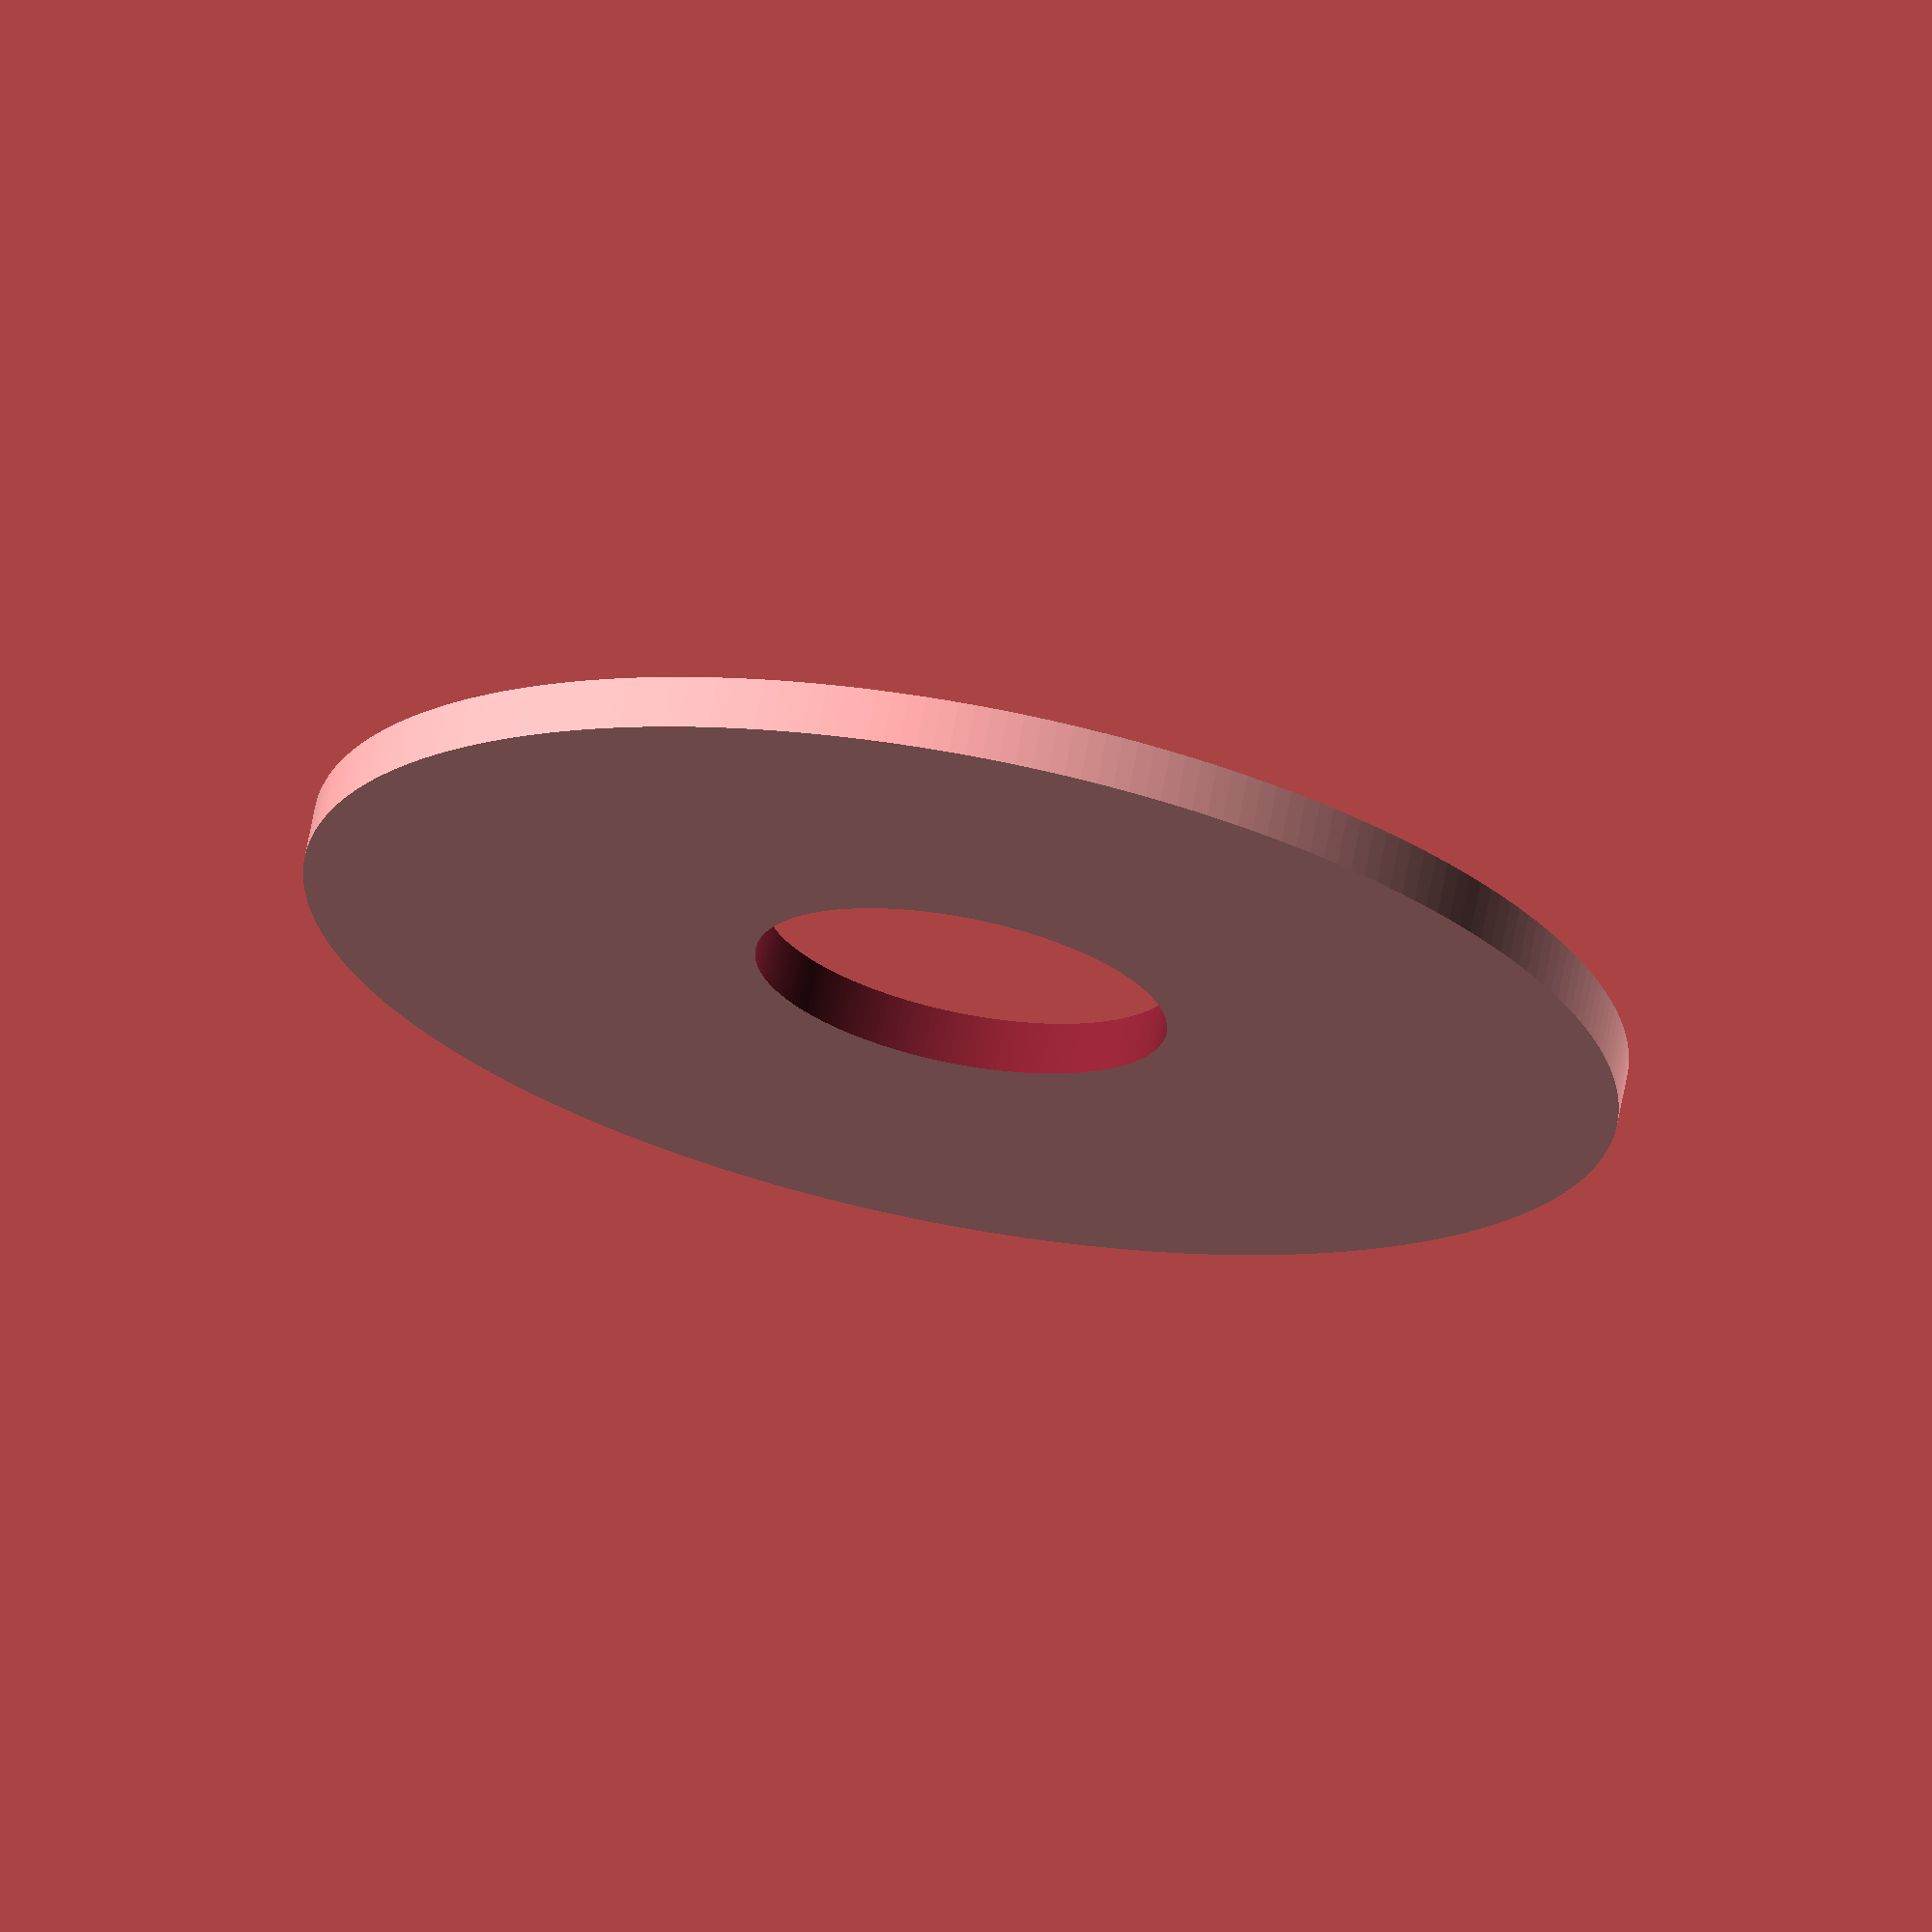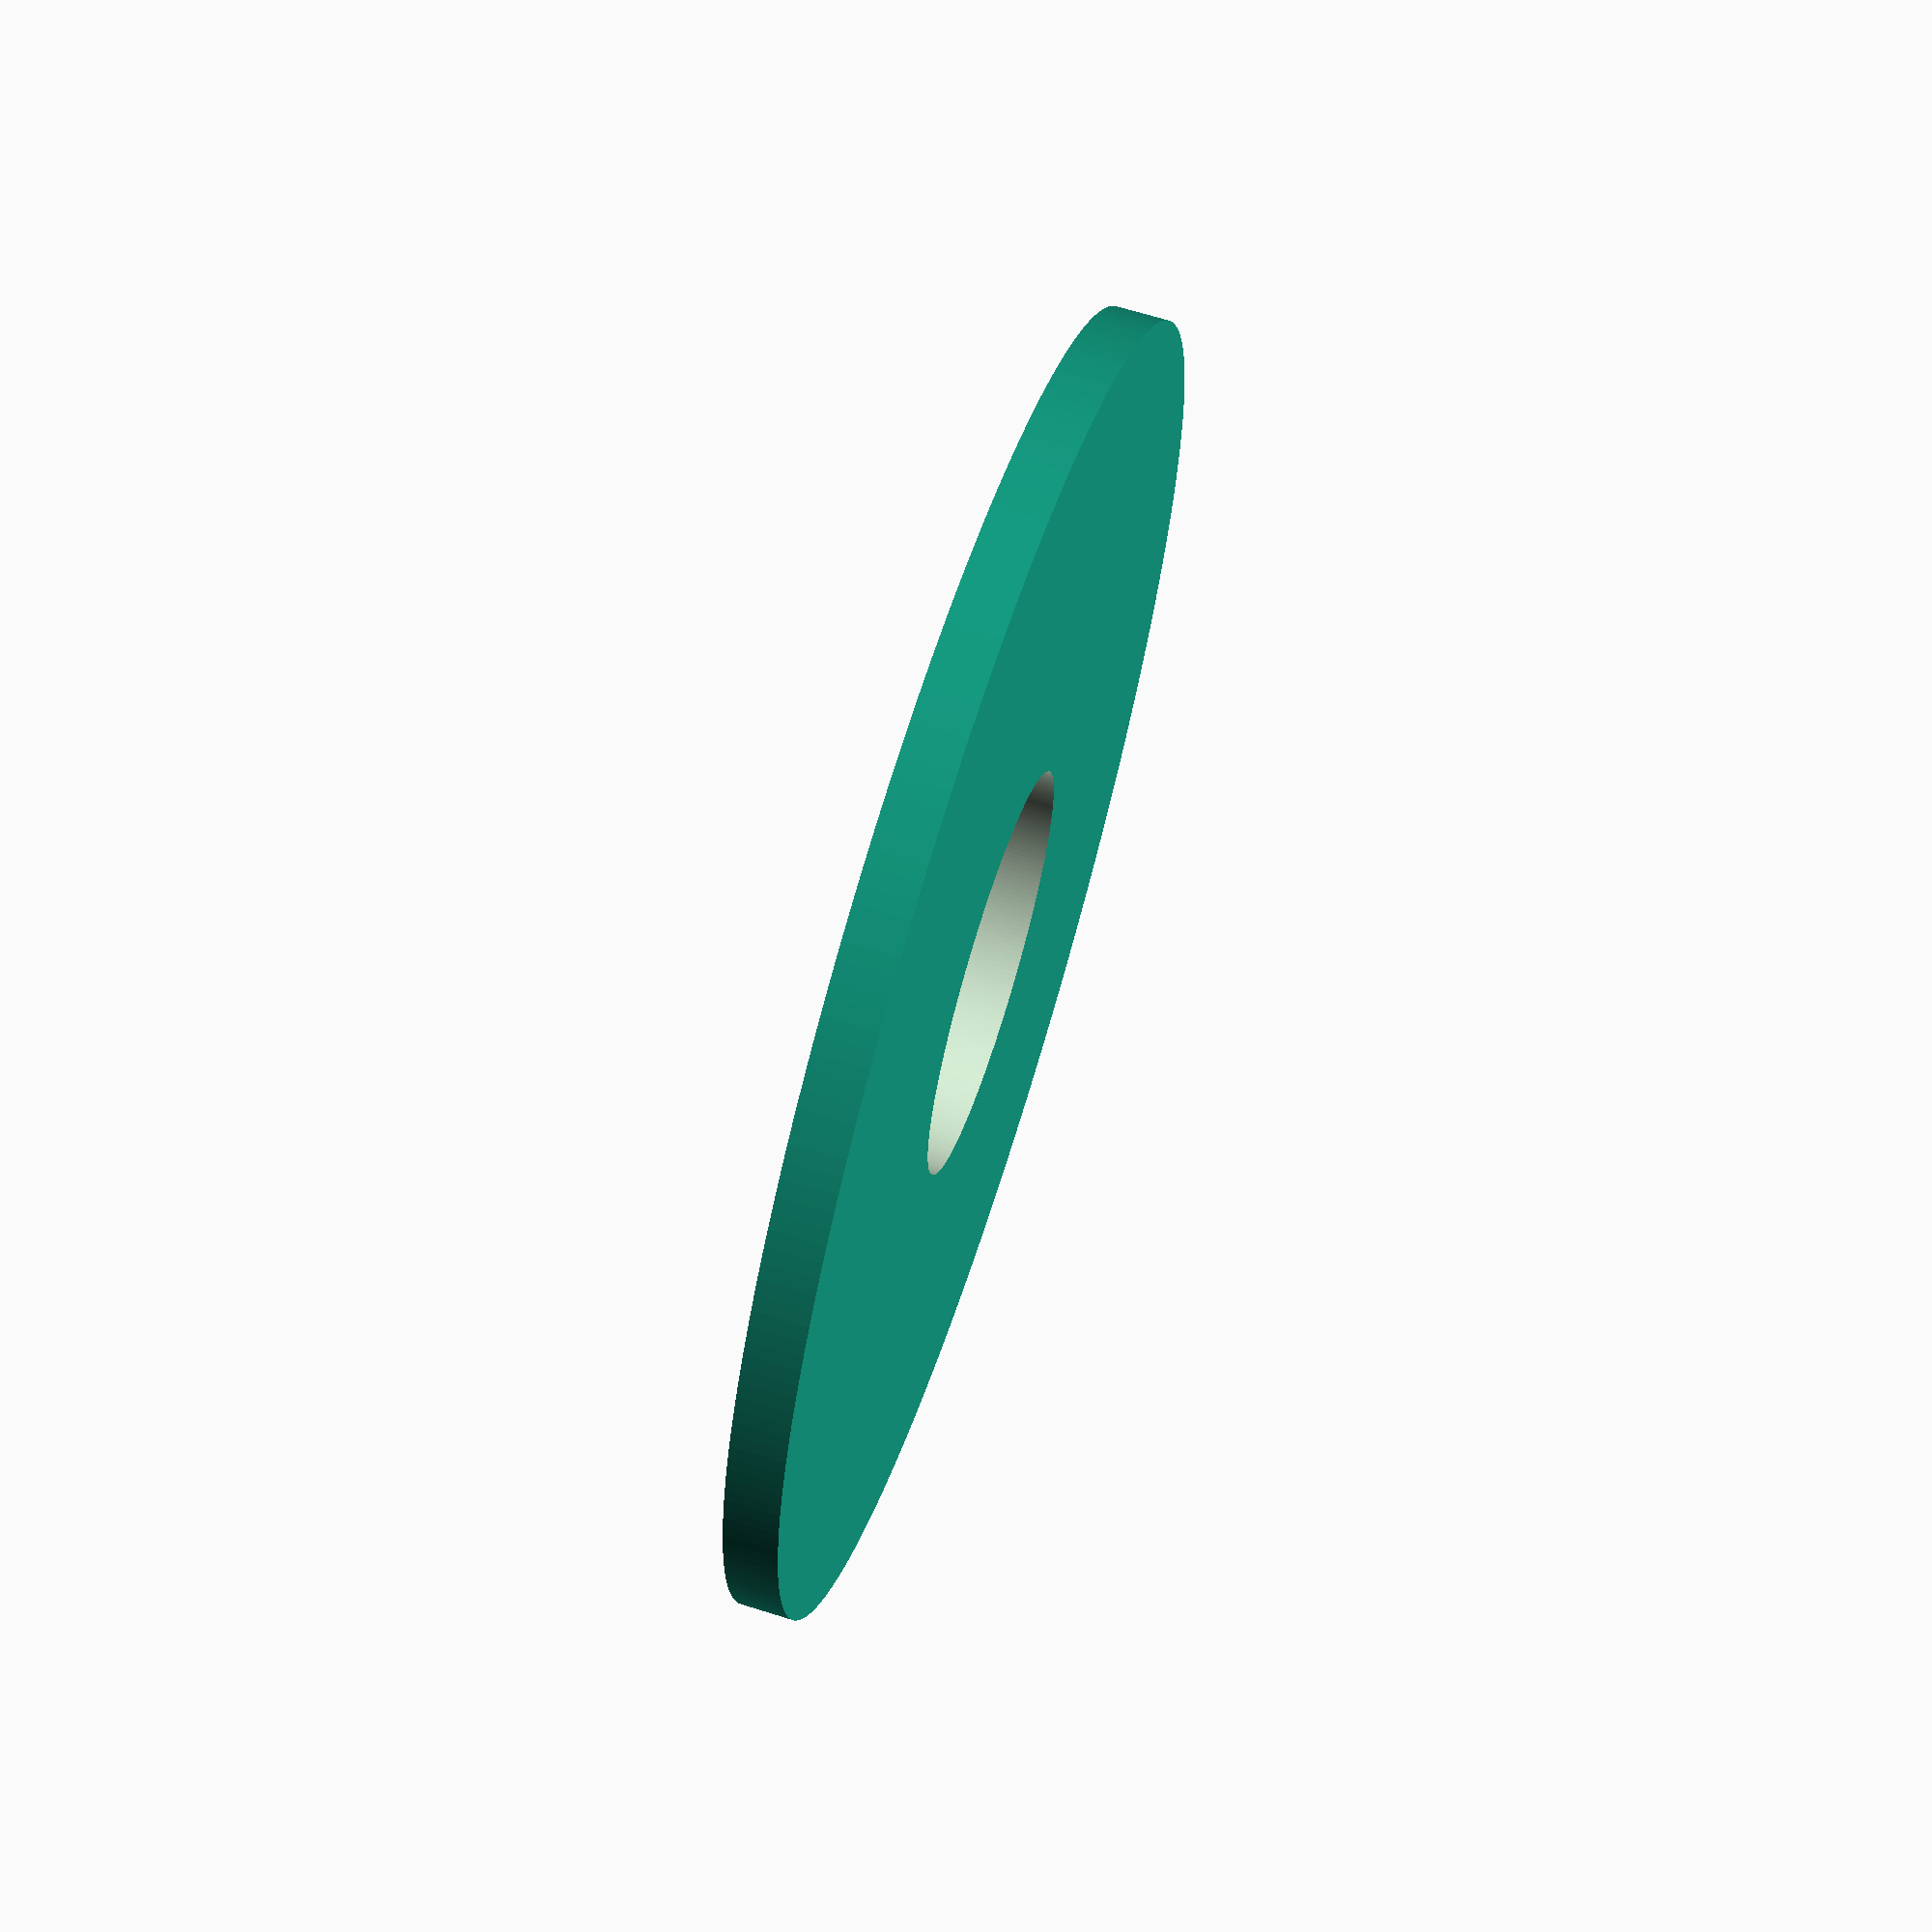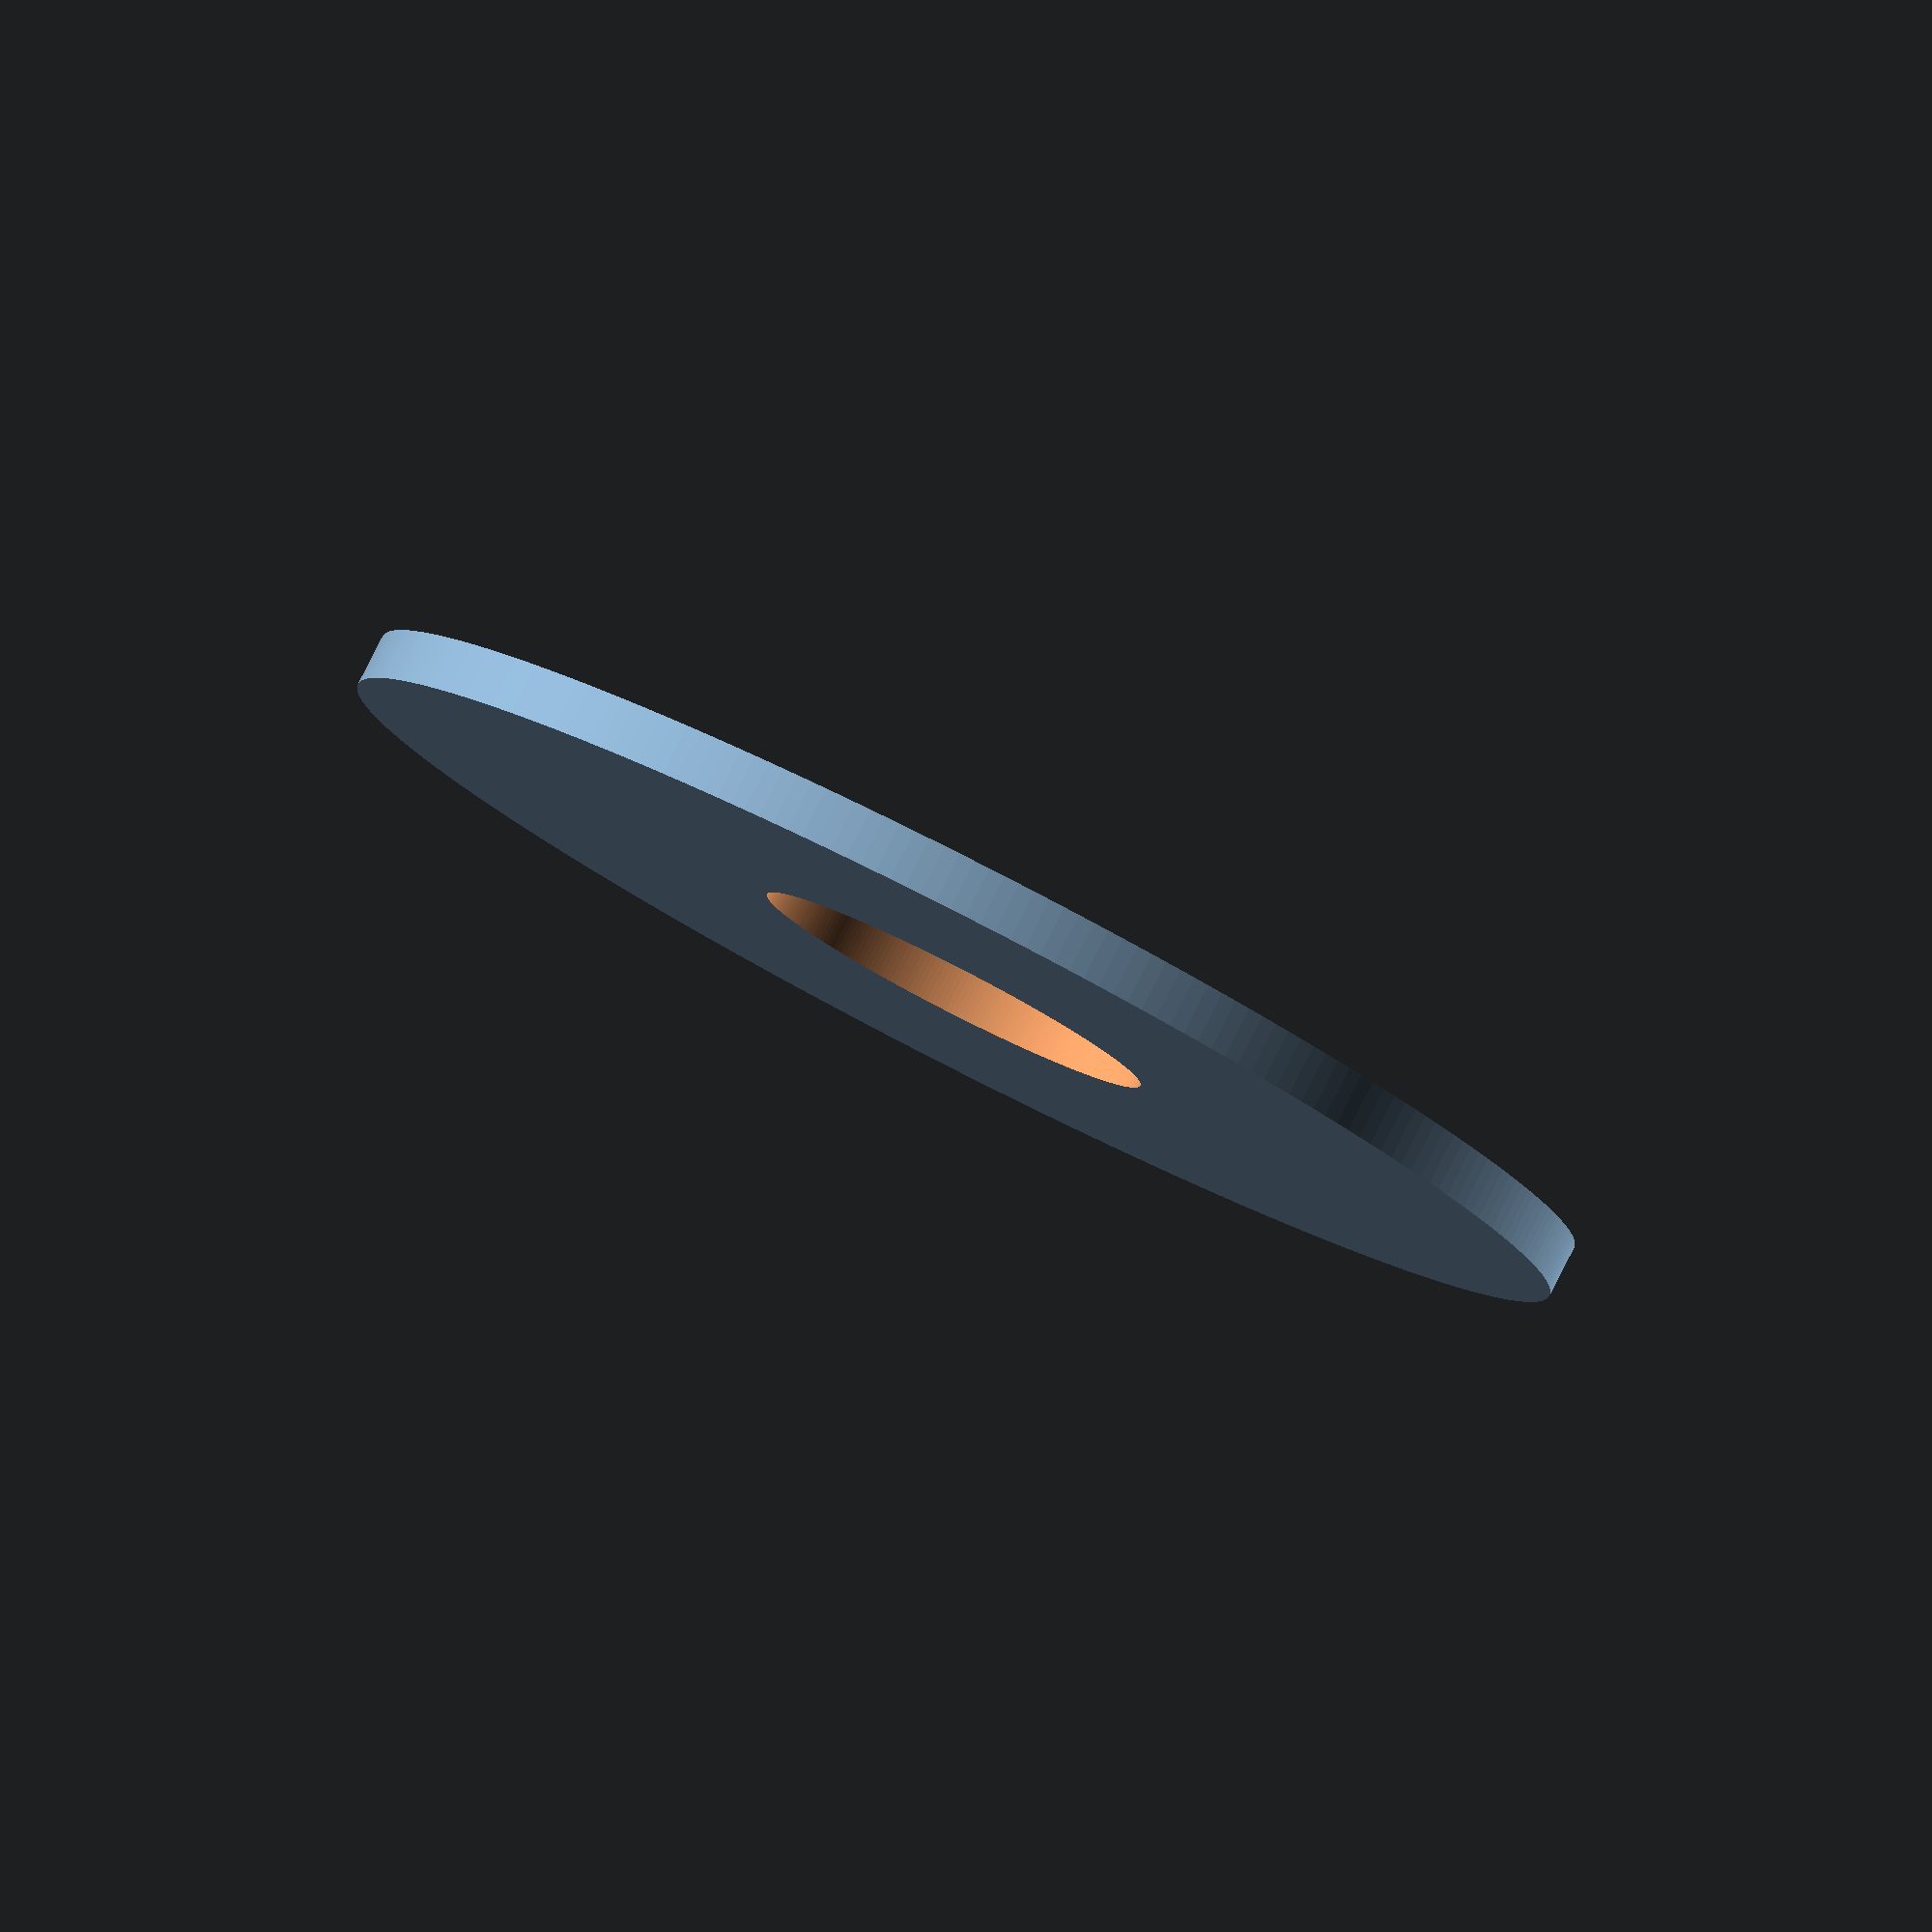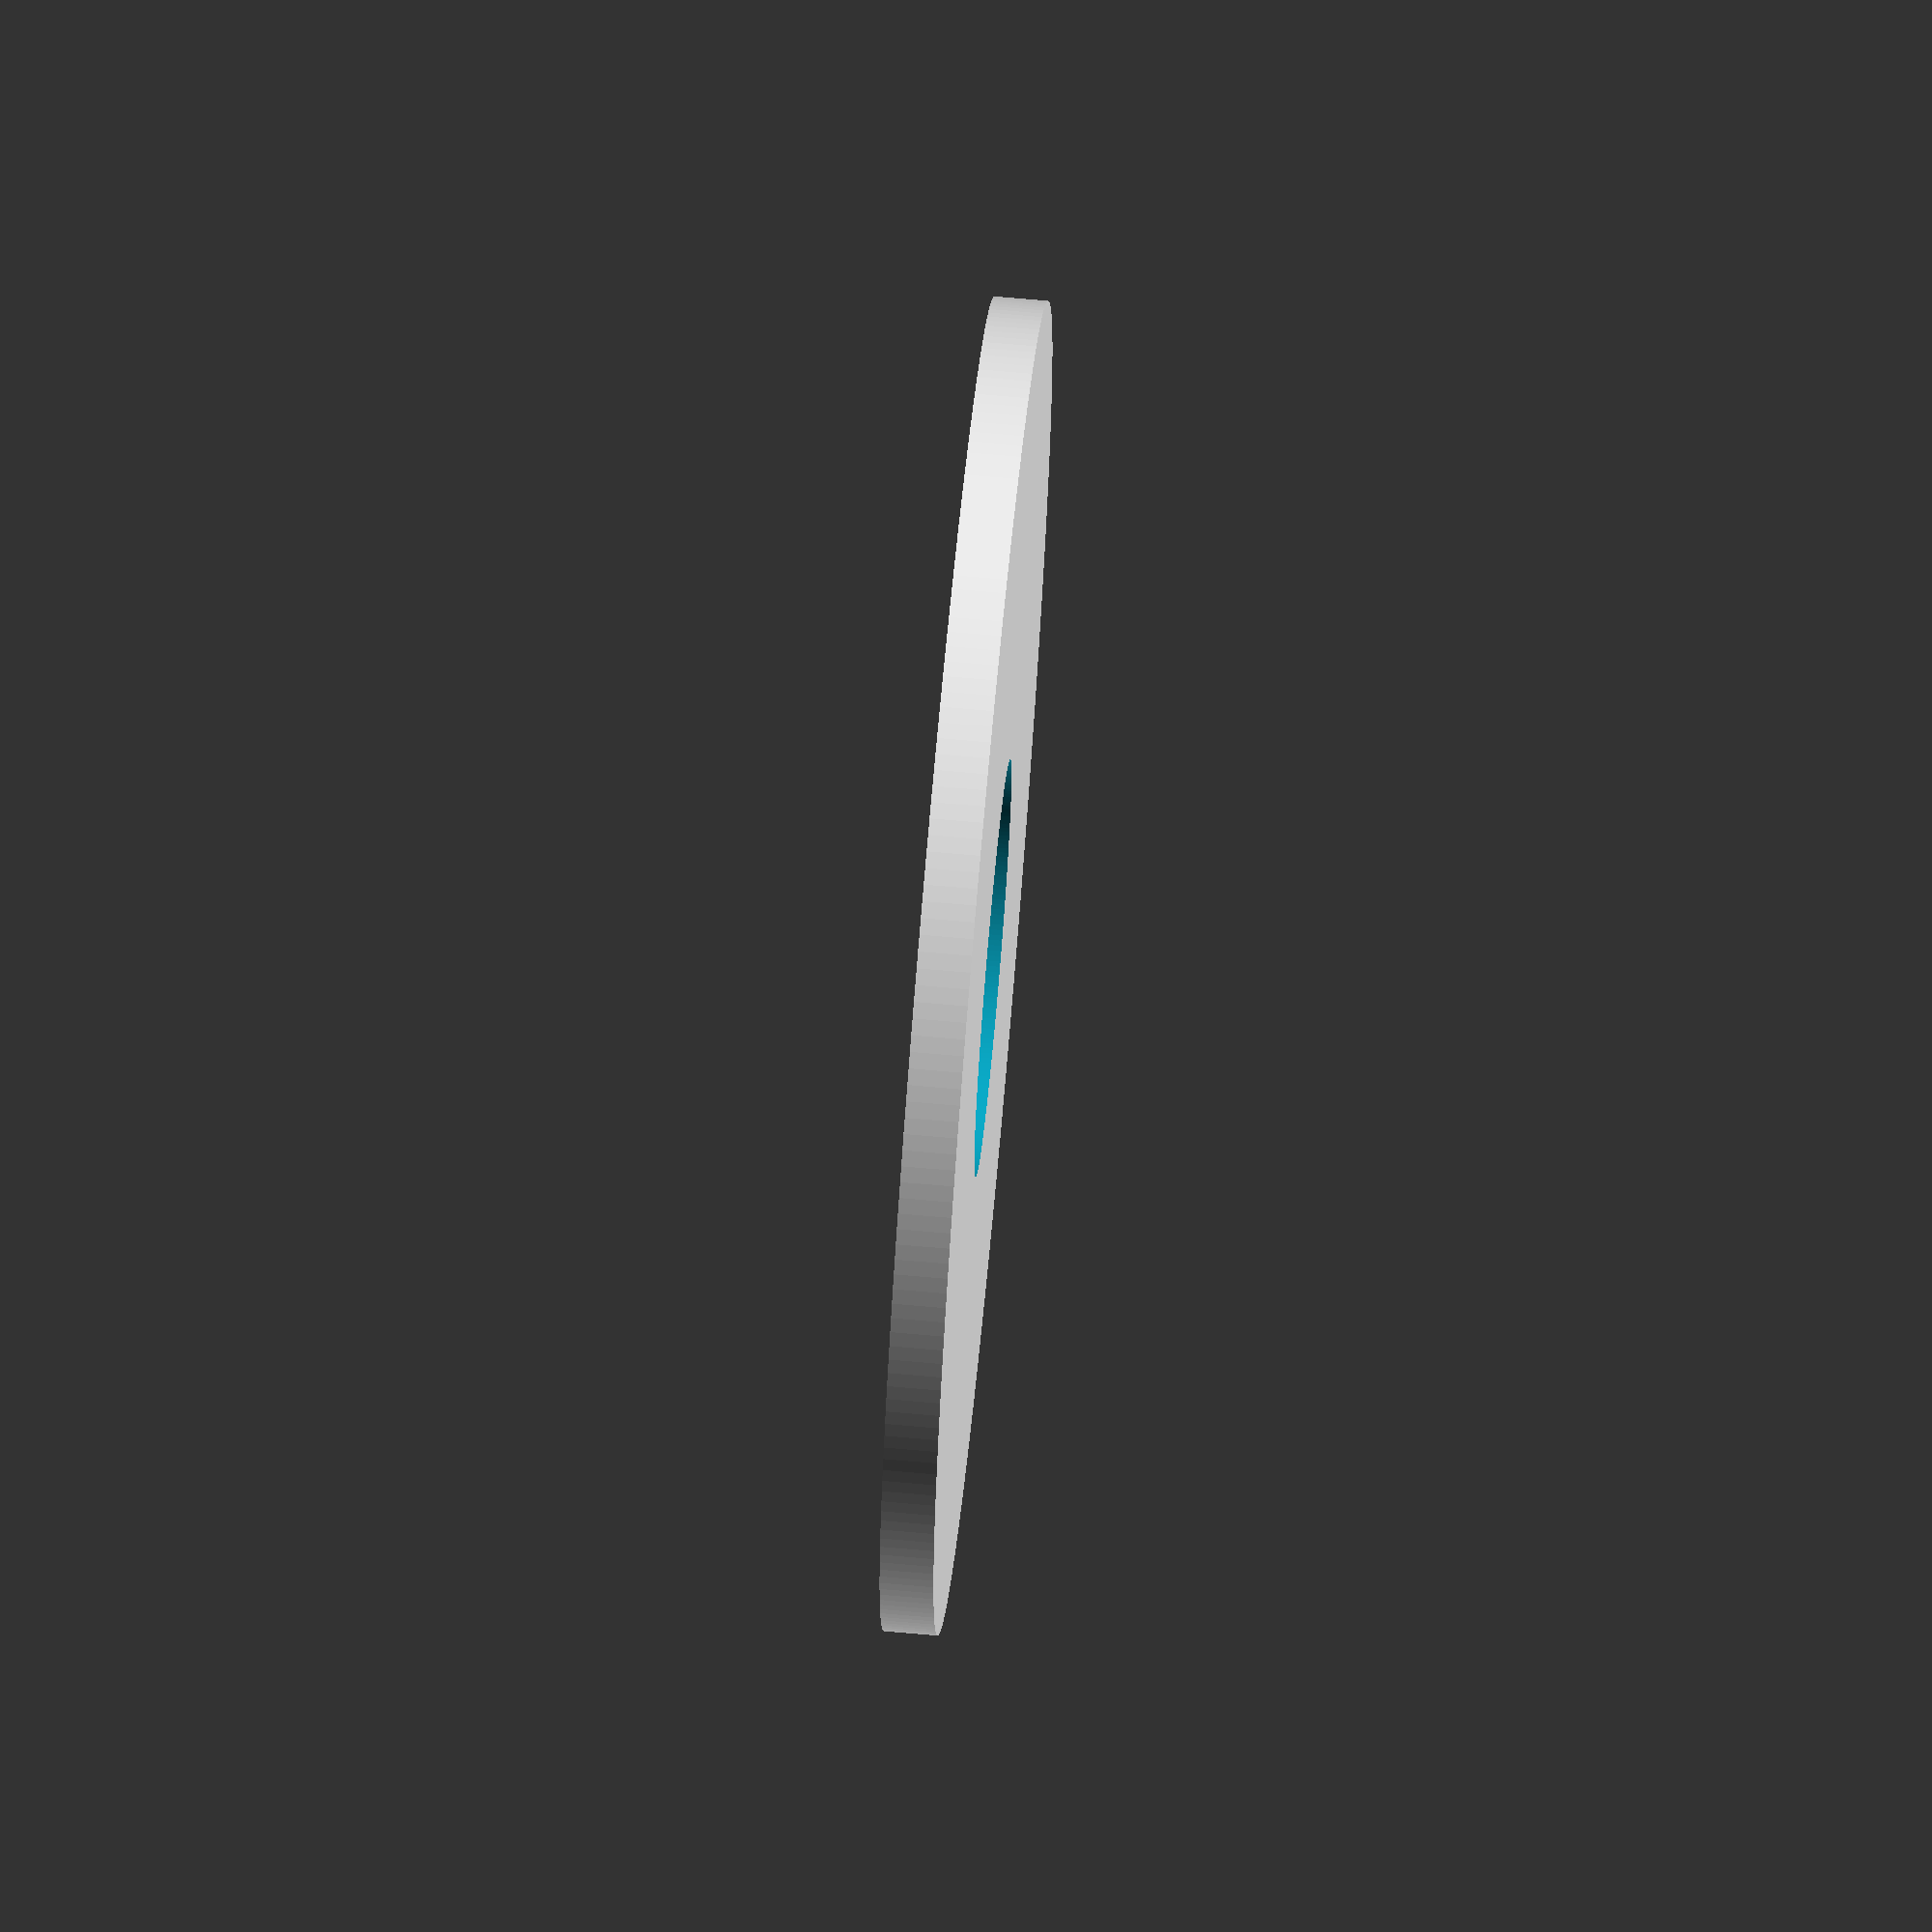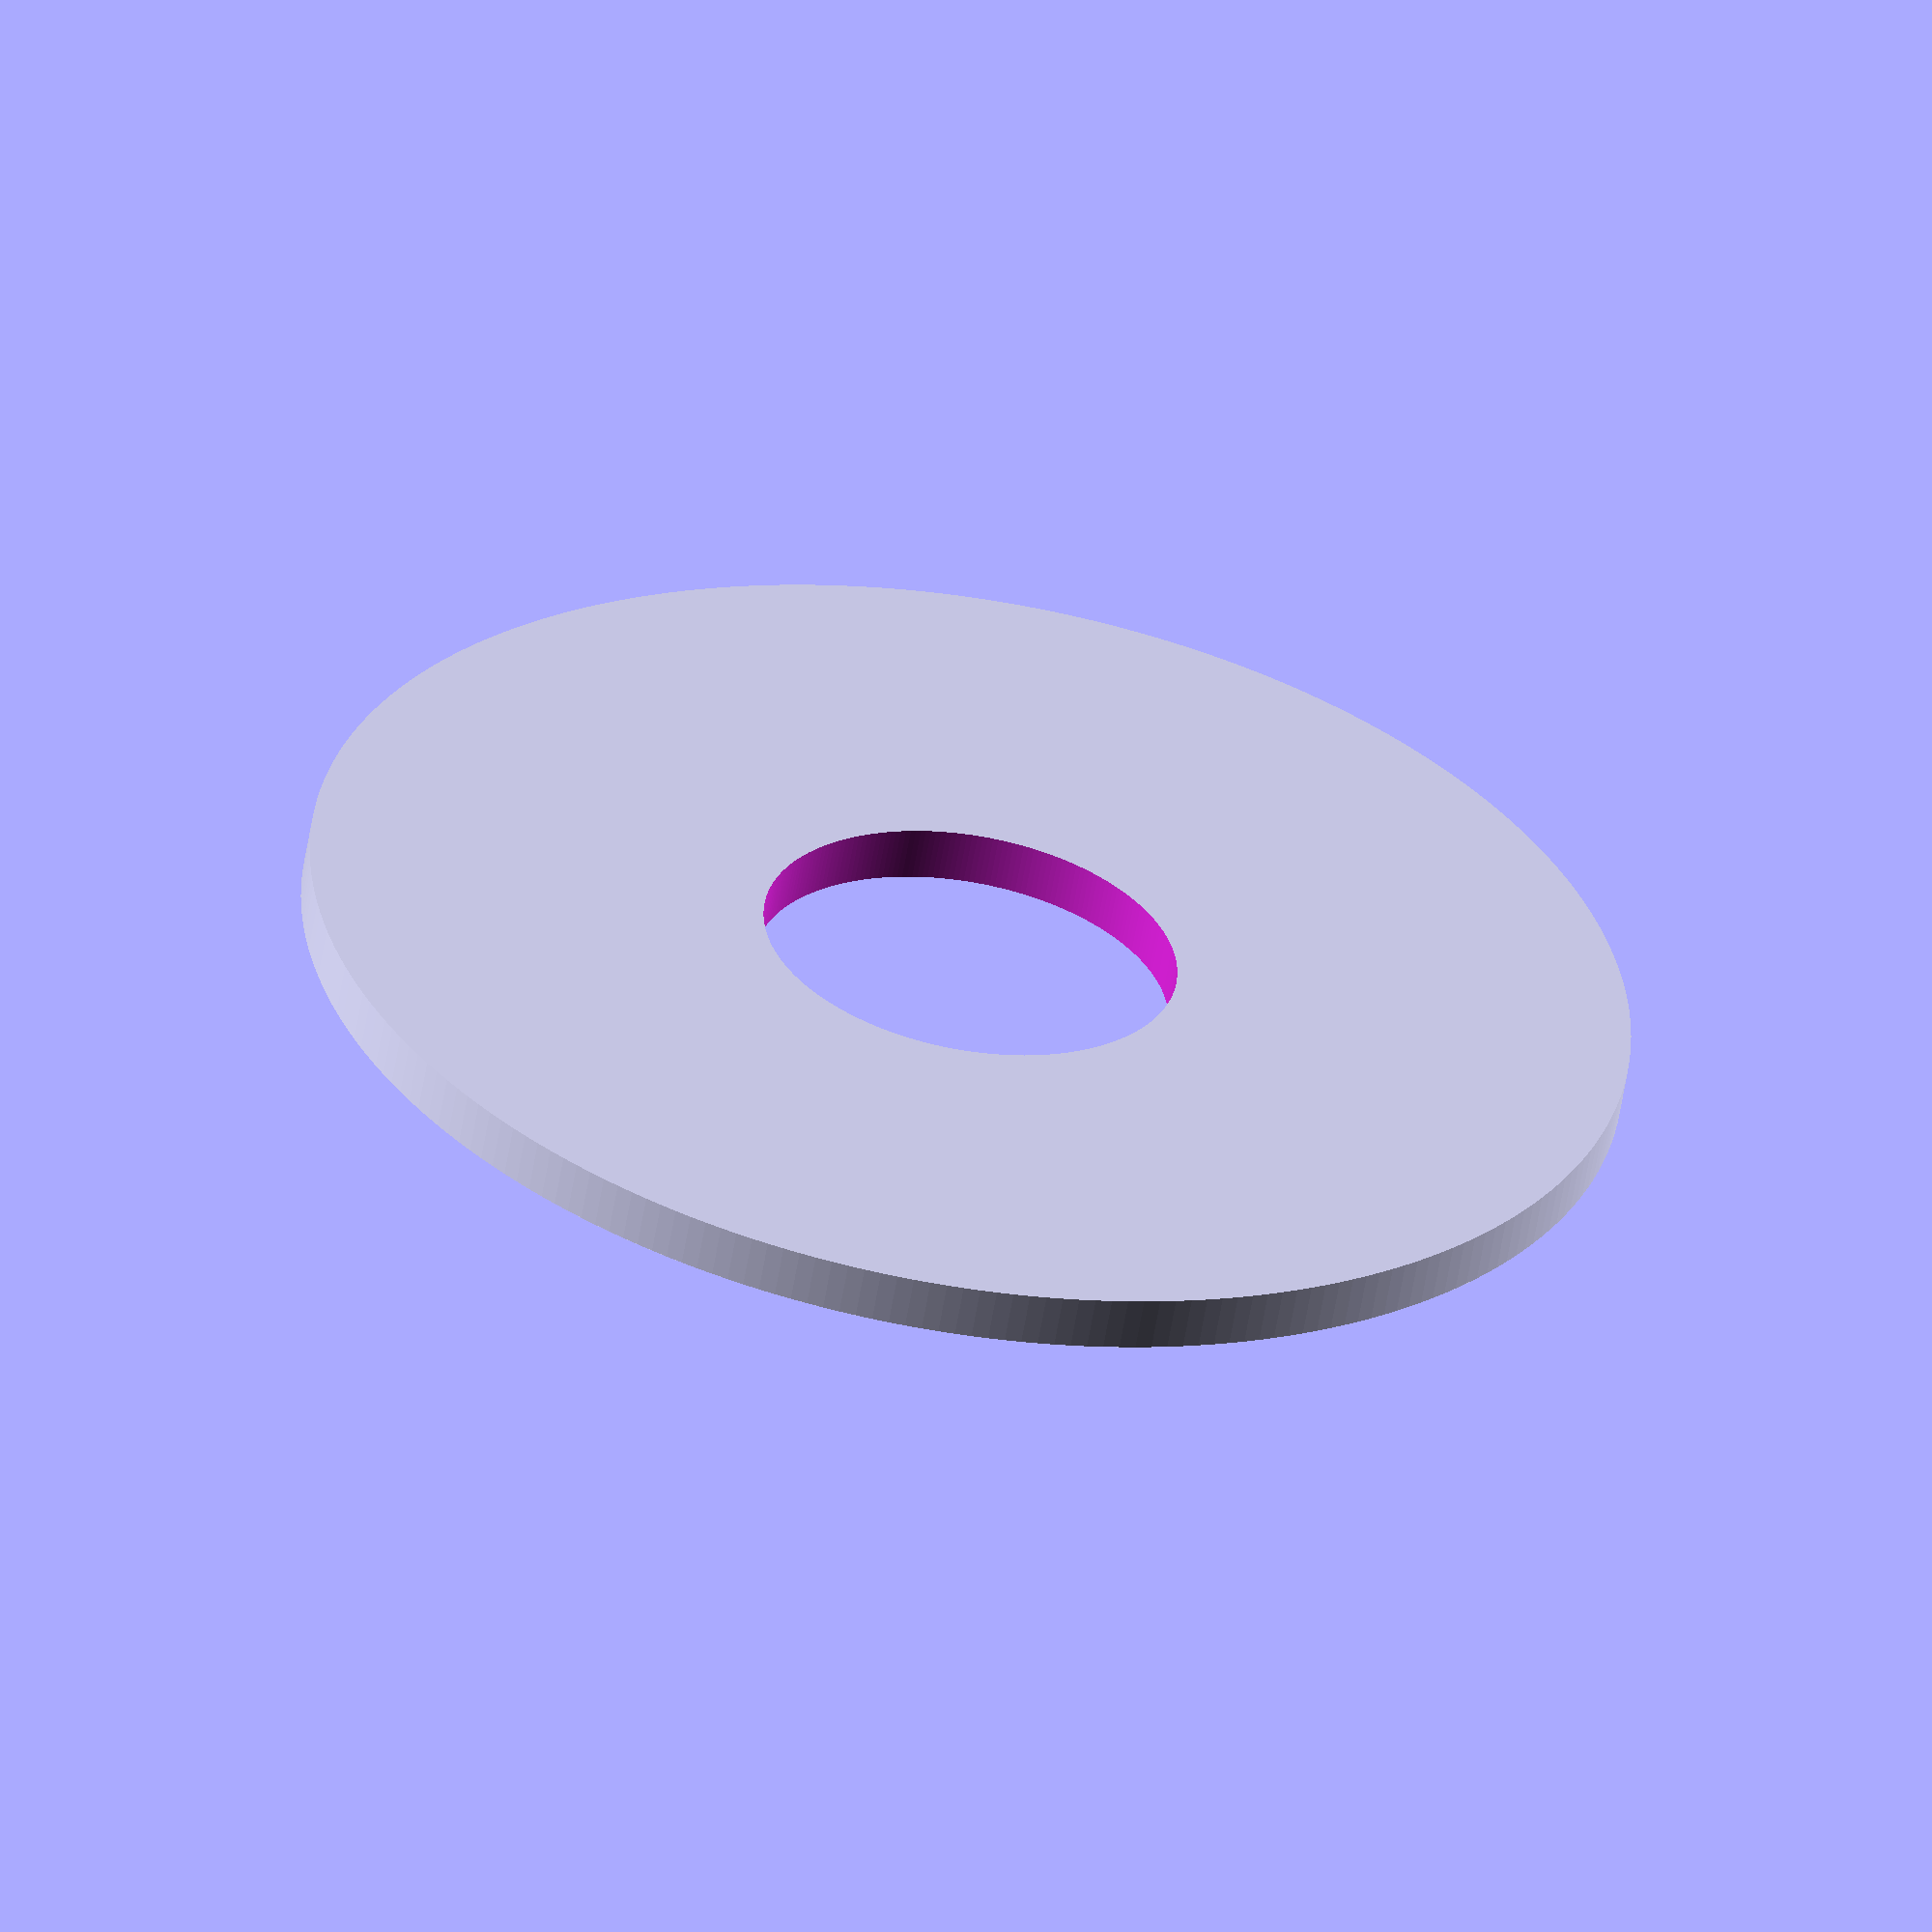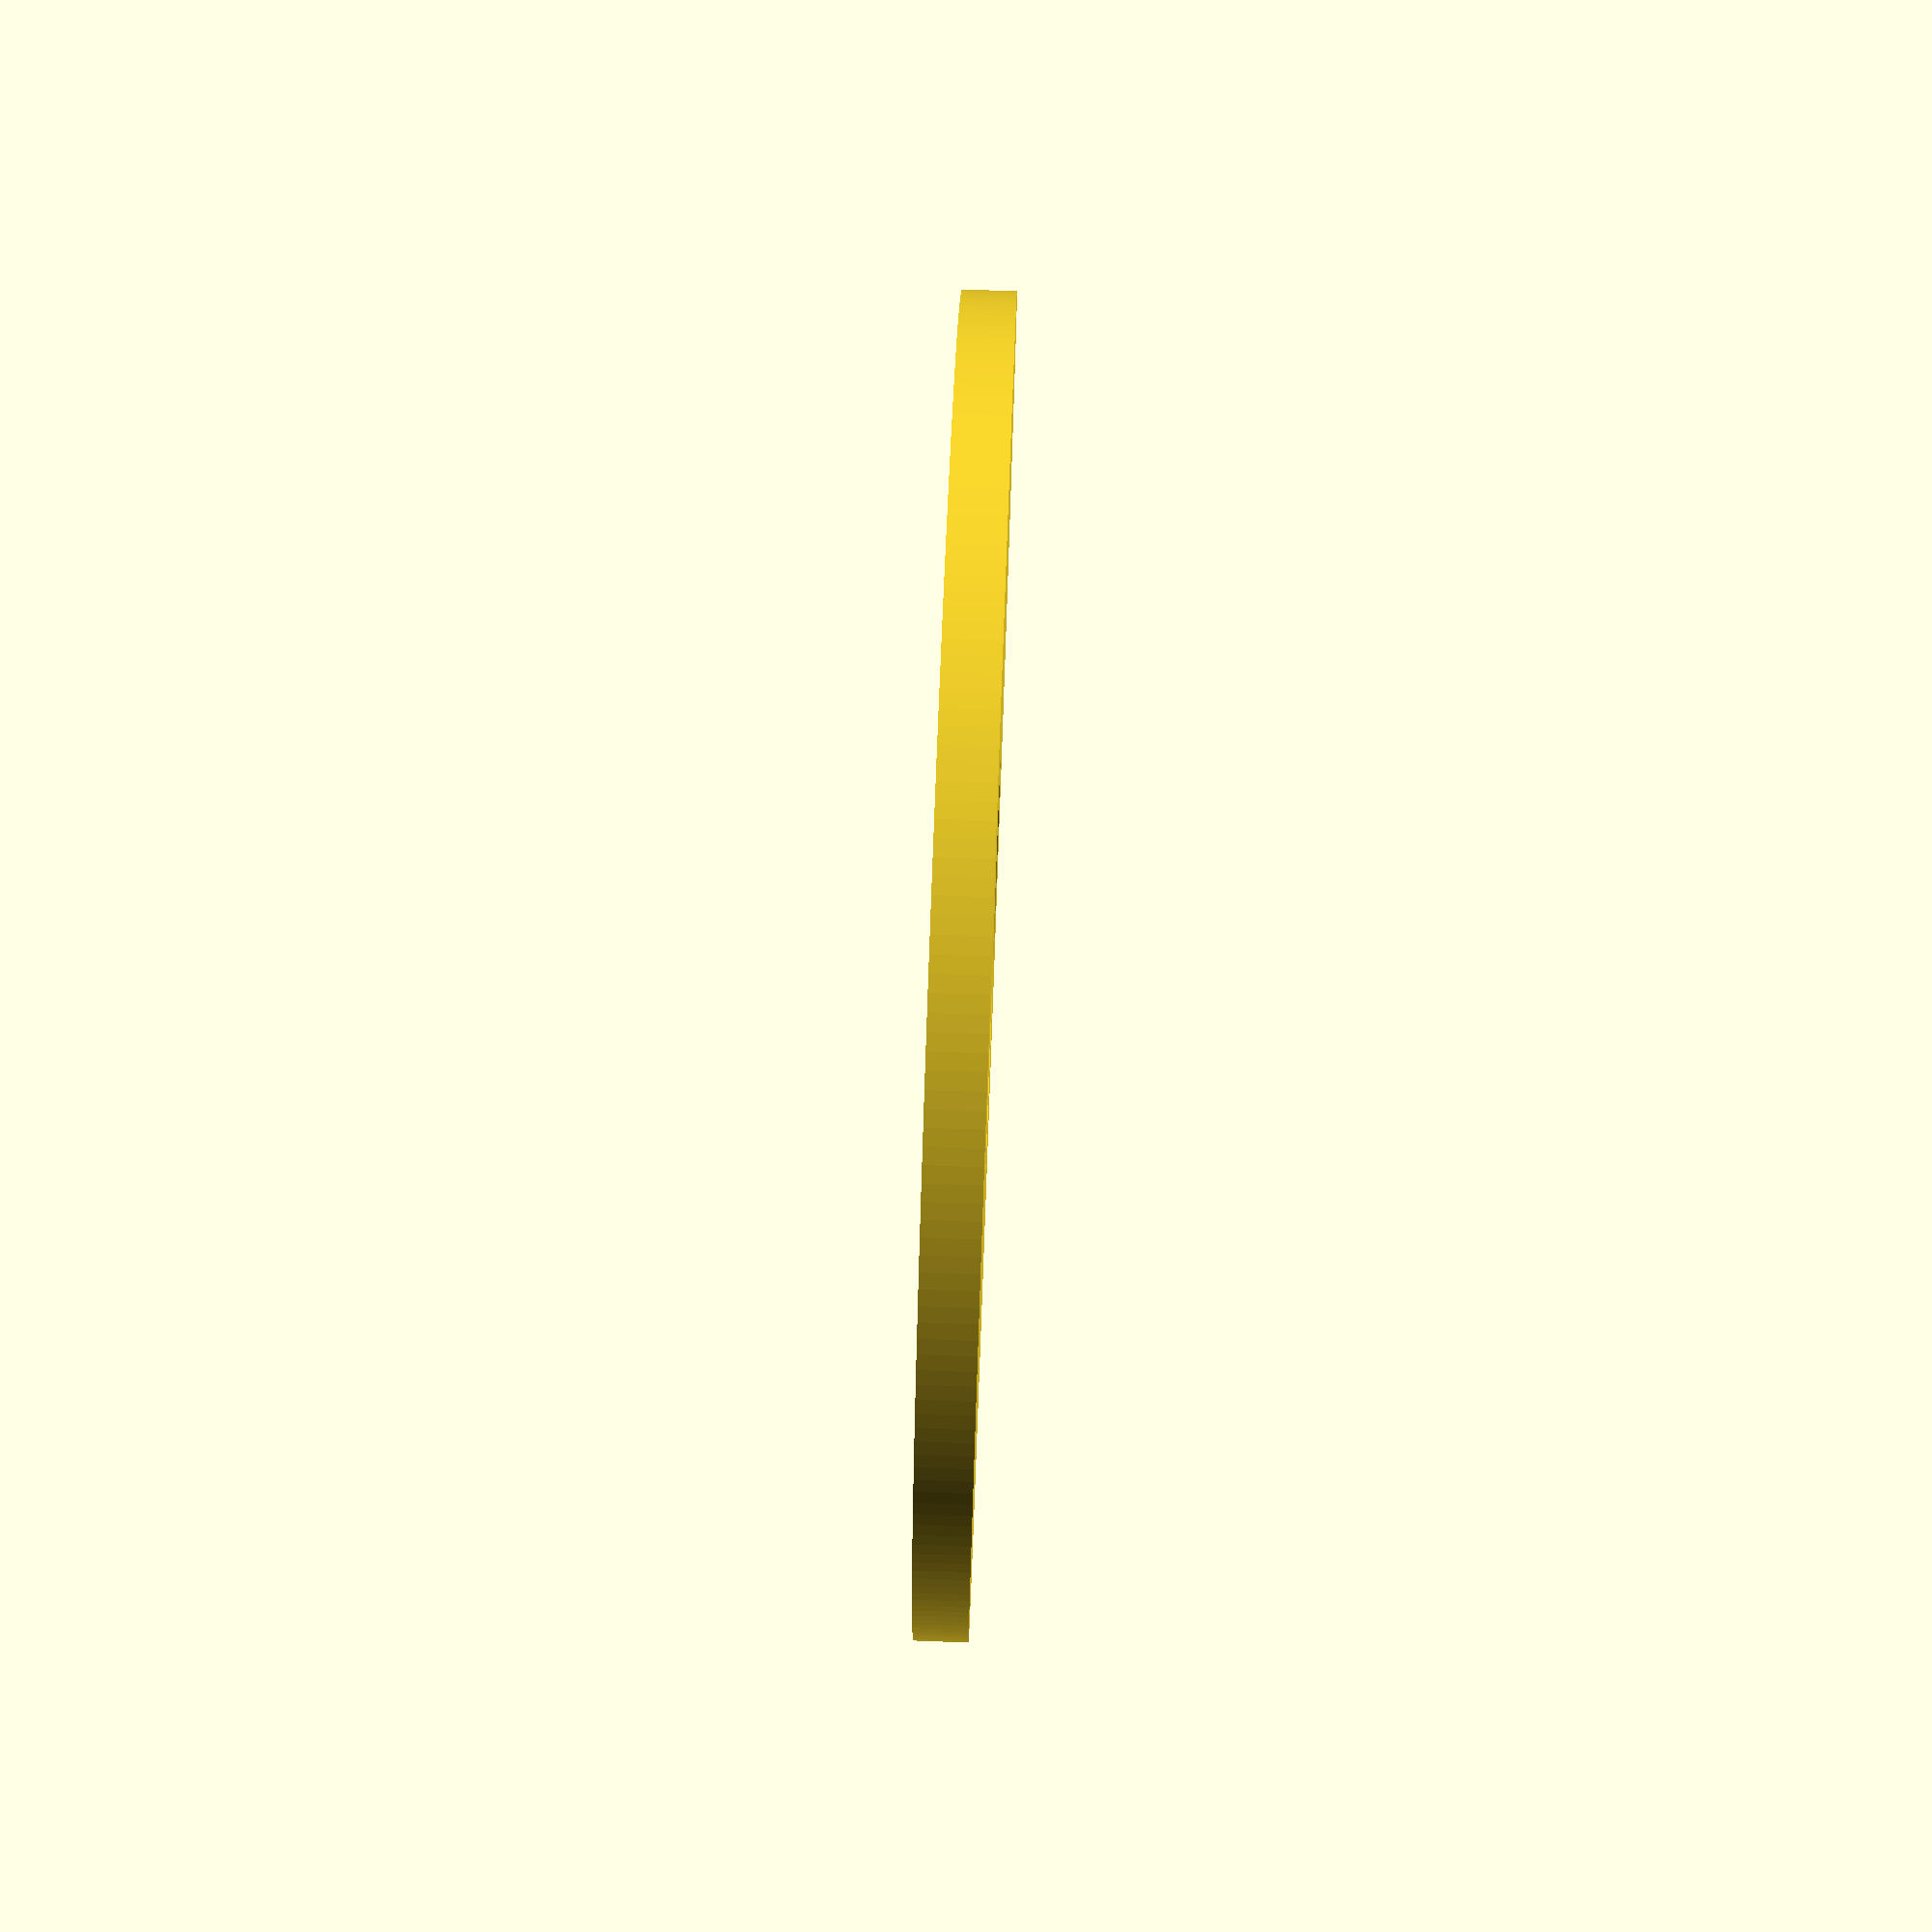
<openscad>
inner_diam = 49.5;

hole_size = 15.5;

$fn = 250;


difference() {
    cylinder(h=2, r = inner_diam / 2);
    translate([0,0,-1])
    cylinder(h=4, r = hole_size / 2);
}
</openscad>
<views>
elev=290.7 azim=308.5 roll=190.8 proj=o view=wireframe
elev=114.1 azim=218.8 roll=252.4 proj=p view=solid
elev=96.8 azim=113.4 roll=333.0 proj=o view=solid
elev=291.7 azim=181.6 roll=275.1 proj=o view=solid
elev=58.9 azim=77.9 roll=170.6 proj=o view=wireframe
elev=282.0 azim=65.2 roll=92.1 proj=p view=solid
</views>
